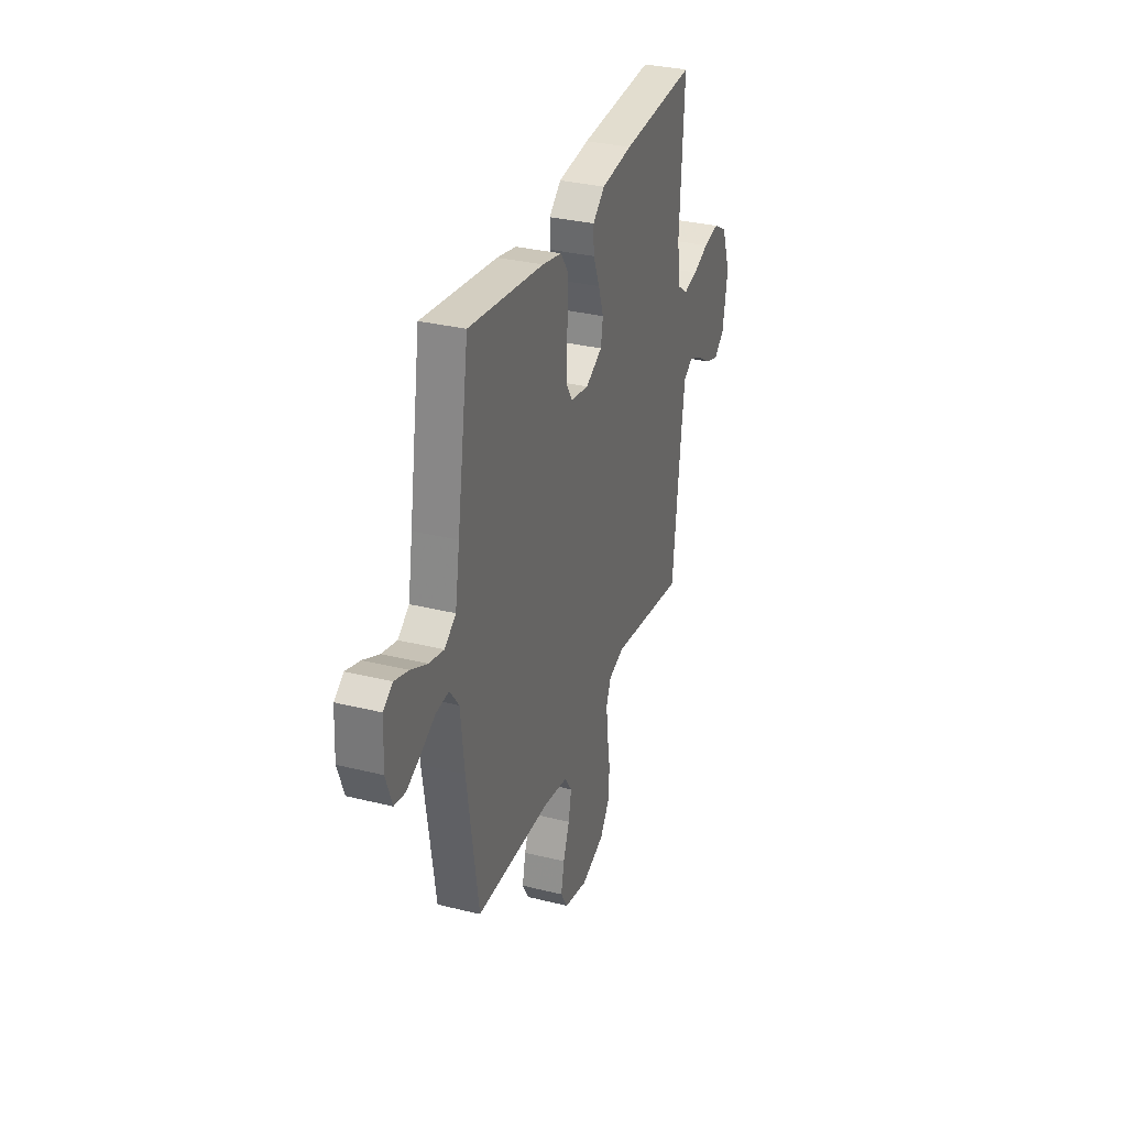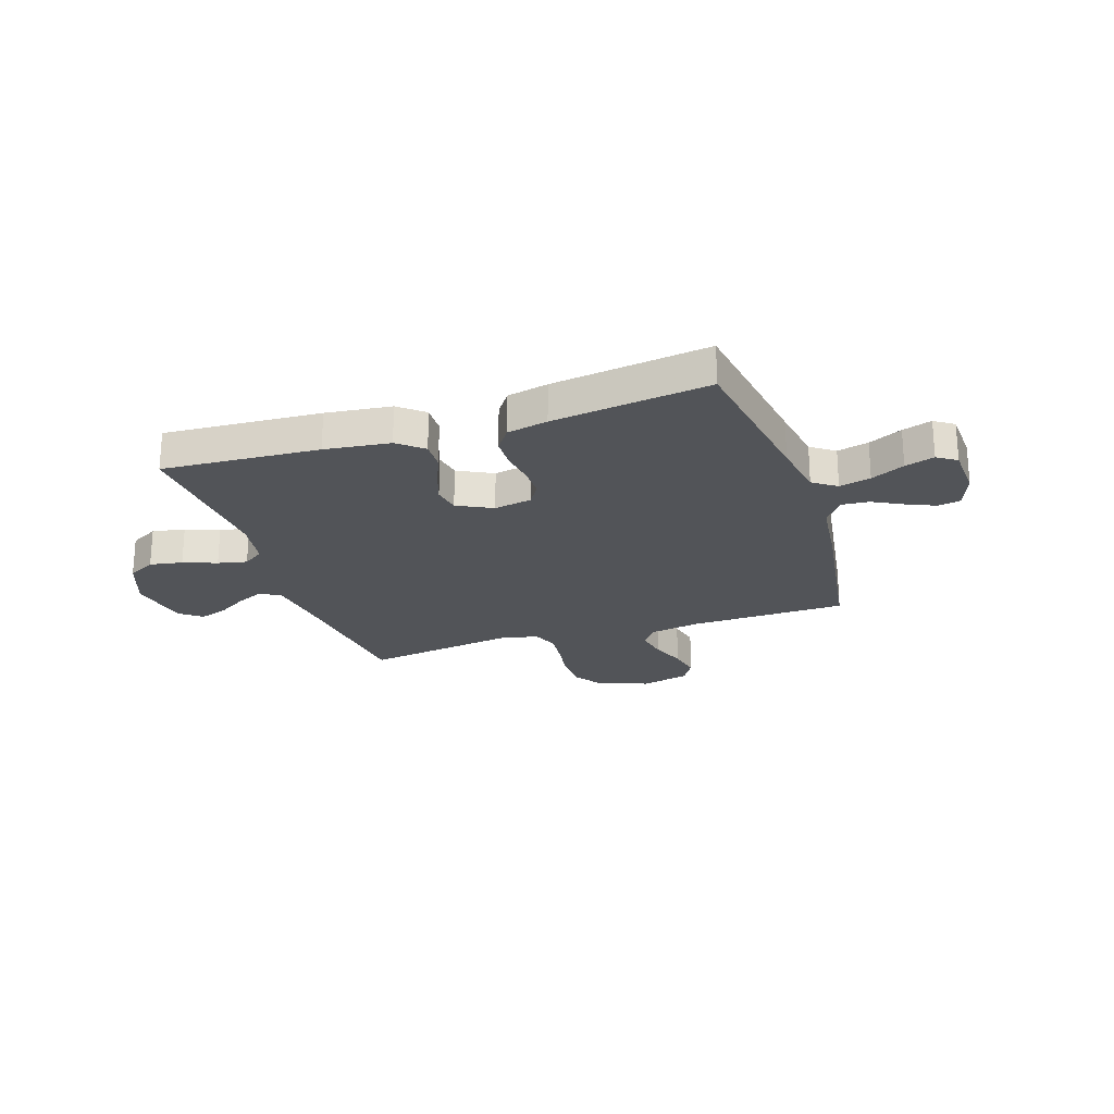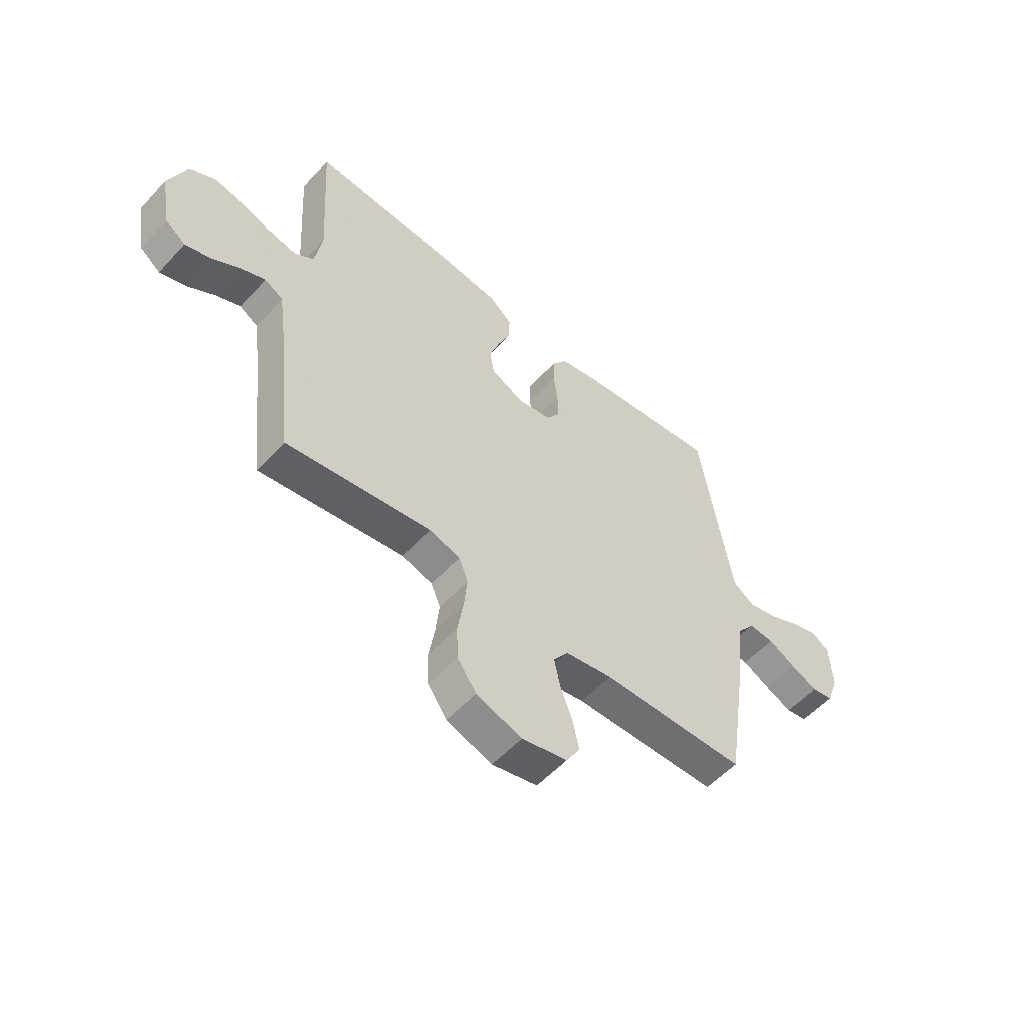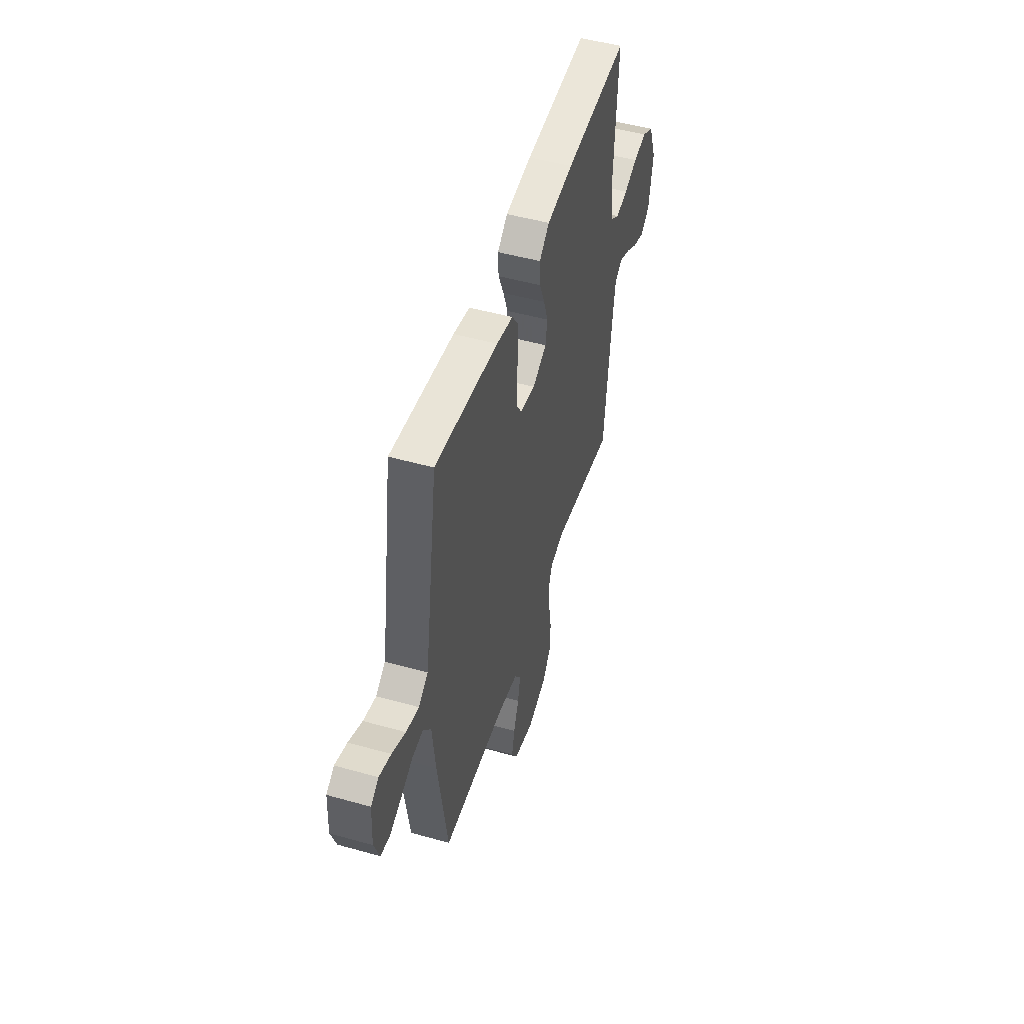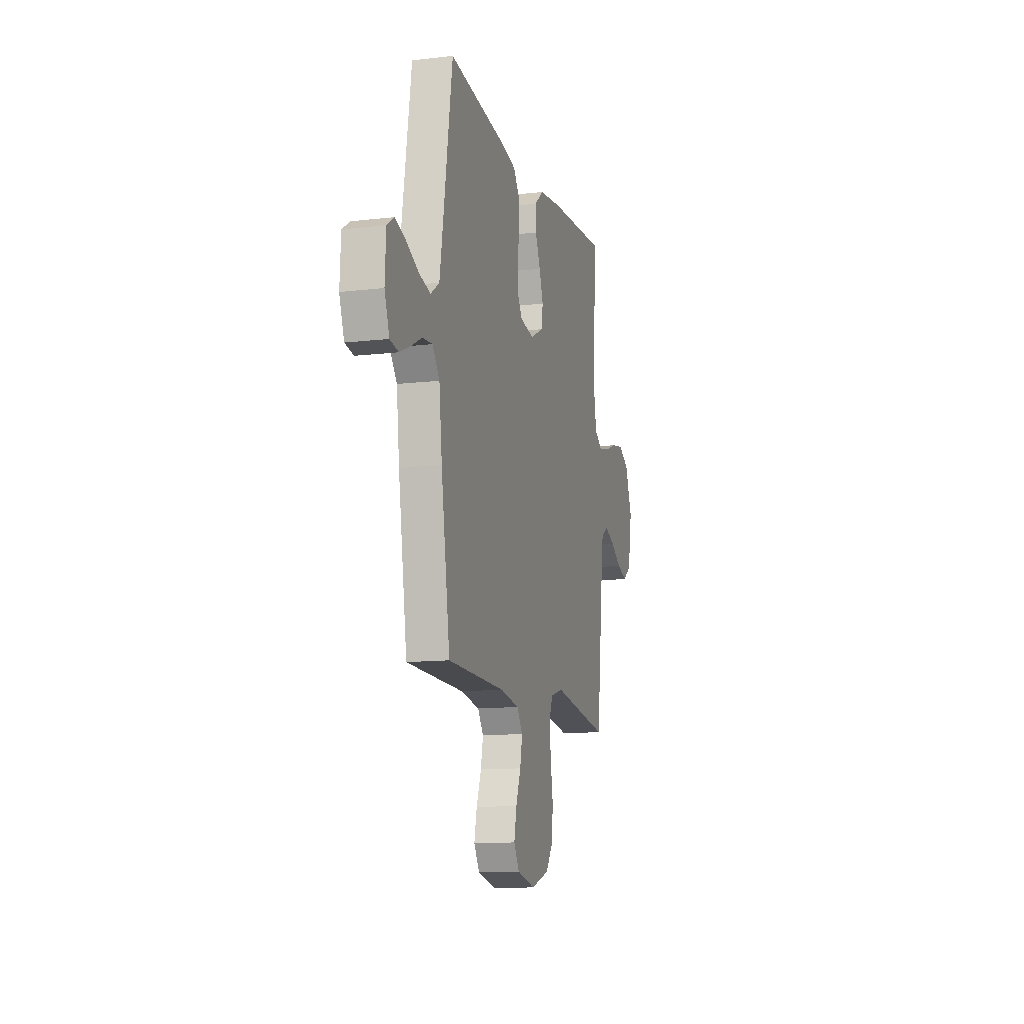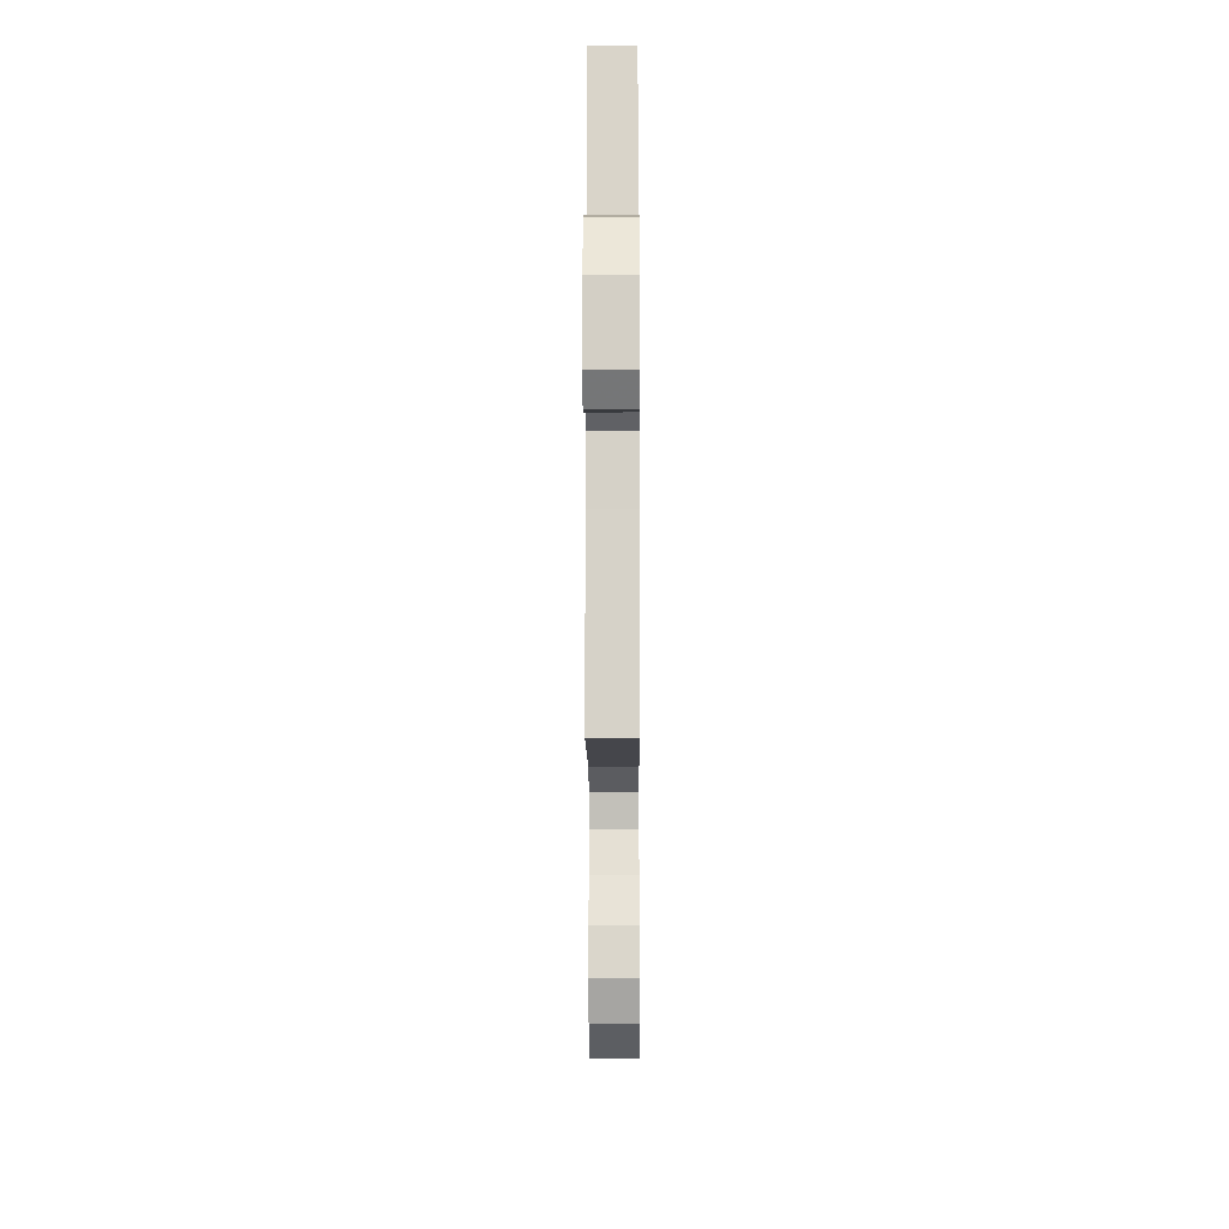
<metadata>
{"format":"obj","ext":"obj","renderer":"f3d","projection":"perspective","resolution":1024,"background":"white","views":[{"elev":32.0,"azim":109.2,"up":"+Z"},{"elev":-23.3,"azim":18.3,"up":"+Y"},{"elev":-55.4,"azim":-41.7,"up":"+Z"},{"elev":49.7,"azim":107.2,"up":"+Z"},{"elev":-12.1,"azim":105.5,"up":"+Z"},{"elev":-18.6,"azim":-89.7,"up":"+Z"}]}
</metadata>
<code>
v 0.5 0.07 0.5
v 0.547 0.07 0.2
v 0.565 0.07 0.091
v 0.61 0.07 0.059
v 0.67 0.07 0.074
v 0.734 0.07 0.105
v 0.79 0.07 0.123
v 0.827 0.07 0.098
v 0.832 0.07 0
v 0.807 0.07 -0.07
v 0.763 0.07 -0.078
v 0.707 0.07 -0.053
v 0.65 0.07 -0.023
v 0.598 0.07 -0.019
v 0.561 0.07 -0.068
v 0.546 0.07 -0.2
v 0.5 0.07 -0.5
v 0.2 0.07 -0.507
v 0.102 0.07 -0.524
v 0.072 0.07 -0.567
v 0.084 0.07 -0.627
v 0.109 0.07 -0.693
v 0.122 0.07 -0.755
v 0.094 0.07 -0.802
v 0 0.07 -0.824
v -0.094 0.07 -0.792
v -0.133 0.07 -0.736
v -0.136 0.07 -0.664
v -0.124 0.07 -0.59
v -0.117 0.07 -0.522
v -0.136 0.07 -0.474
v -0.2 0.07 -0.455
v -0.5 0.07 -0.5
v -0.533 0.07 -0.2
v -0.547 0.07 -0.097
v -0.585 0.07 -0.074
v -0.637 0.07 -0.097
v -0.694 0.07 -0.133
v -0.748 0.07 -0.151
v -0.79 0.07 -0.118
v -0.811 0.07 0
v -0.774 0.07 0.097
v -0.72 0.07 0.127
v -0.657 0.07 0.116
v -0.593 0.07 0.092
v -0.537 0.07 0.08
v -0.497 0.07 0.108
v -0.482 0.07 0.2
v -0.5 0.07 0.5
v -0.2 0.07 0.482
v -0.075 0.07 0.467
v -0.027 0.07 0.427
v -0.029 0.07 0.372
v -0.055 0.07 0.31
v -0.076 0.07 0.249
v -0.067 0.07 0.197
v 0 0.07 0.163
v 0.072 0.07 0.176
v 0.098 0.07 0.217
v 0.098 0.07 0.276
v 0.089 0.07 0.34
v 0.091 0.07 0.399
v 0.122 0.07 0.443
v 0.2 0.07 0.46
v 0.5 0 0.5
v 0.547 0 0.2
v 0.565 0 0.091
v 0.61 0 0.059
v 0.67 0 0.074
v 0.734 0 0.105
v 0.79 0 0.123
v 0.827 0 0.098
v 0.832 0 0
v 0.807 0 -0.07
v 0.763 0 -0.078
v 0.707 0 -0.053
v 0.65 0 -0.023
v 0.598 0 -0.019
v 0.561 0 -0.068
v 0.546 0 -0.2
v 0.5 0 -0.5
v 0.2 0 -0.507
v 0.102 0 -0.524
v 0.072 0 -0.567
v 0.084 0 -0.627
v 0.109 0 -0.693
v 0.122 0 -0.755
v 0.094 0 -0.802
v 0 0 -0.824
v -0.094 0 -0.792
v -0.133 0 -0.736
v -0.136 0 -0.664
v -0.124 0 -0.59
v -0.117 0 -0.522
v -0.136 0 -0.474
v -0.2 0 -0.455
v -0.5 0 -0.5
v -0.533 0 -0.2
v -0.547 0 -0.097
v -0.585 0 -0.074
v -0.637 0 -0.097
v -0.694 0 -0.133
v -0.748 0 -0.151
v -0.79 0 -0.118
v -0.811 0 0
v -0.774 0 0.097
v -0.72 0 0.127
v -0.657 0 0.116
v -0.593 0 0.092
v -0.537 0 0.08
v -0.497 0 0.108
v -0.482 0 0.2
v -0.5 0 0.5
v -0.2 0 0.482
v -0.075 0 0.467
v -0.027 0 0.427
v -0.029 0 0.372
v -0.055 0 0.31
v -0.076 0 0.249
v -0.067 0 0.197
v 0 0 0.163
v 0.072 0 0.176
v 0.098 0 0.217
v 0.098 0 0.276
v 0.089 0 0.34
v 0.091 0 0.399
v 0.122 0 0.443
v 0.2 0 0.46
f 64 1 2
f 63 64 2
f 62 63 2
f 61 62 2
f 60 61 2
f 59 60 2 3
f 58 59 3 4
f 57 58 4
f 52 53 54
f 51 52 54
f 50 51 54
f 49 50 54
f 48 49 54
f 47 48 54 55
f 46 47 55 56
f 43 44 45
f 42 43 45
f 41 42 45
f 40 41 45
f 39 40 45
f 38 39 45
f 37 38 45
f 36 37 45 46
f 46 56 57
f 36 46 57
f 35 36 57
f 32 33 34
f 35 57 4
f 34 35 4
f 32 34 4
f 31 32 4
f 27 28 29
f 26 27 29
f 25 26 29
f 24 25 29
f 23 24 29
f 22 23 29
f 21 22 29
f 20 21 29 30
f 15 16 17 18
f 14 15 18 19
f 11 12 13
f 10 11 13
f 9 10 13
f 8 9 13
f 7 8 13
f 6 7 13
f 5 6 13
f 5 13 14
f 4 5 14 19
f 19 20 30 31
f 4 19 31
f 66 65 128
f 66 128 127
f 66 127 126
f 66 126 125
f 66 125 124
f 67 66 124 123
f 68 67 123 122
f 68 122 121
f 118 117 116
f 118 116 115
f 118 115 114
f 118 114 113
f 118 113 112
f 119 118 112 111
f 120 119 111 110
f 109 108 107
f 109 107 106
f 109 106 105
f 109 105 104
f 109 104 103
f 109 103 102
f 109 102 101
f 110 109 101 100
f 121 120 110
f 121 110 100
f 121 100 99
f 98 97 96
f 68 121 99
f 68 99 98
f 68 98 96
f 68 96 95
f 93 92 91
f 93 91 90
f 93 90 89
f 93 89 88
f 93 88 87
f 93 87 86
f 93 86 85
f 94 93 85 84
f 82 81 80 79
f 83 82 79 78
f 77 76 75
f 77 75 74
f 77 74 73
f 77 73 72
f 77 72 71
f 77 71 70
f 77 70 69
f 78 77 69
f 83 78 69 68
f 95 94 84 83
f 95 83 68
f 1 65 66 2
f 2 66 67 3
f 3 67 68 4
f 4 68 69 5
f 5 69 70 6
f 6 70 71 7
f 7 71 72 8
f 8 72 73 9
f 9 73 74 10
f 10 74 75 11
f 11 75 76 12
f 12 76 77 13
f 13 77 78 14
f 14 78 79 15
f 15 79 80 16
f 16 80 81 17
f 17 81 82 18
f 18 82 83 19
f 19 83 84 20
f 20 84 85 21
f 21 85 86 22
f 22 86 87 23
f 23 87 88 24
f 24 88 89 25
f 25 89 90 26
f 26 90 91 27
f 27 91 92 28
f 28 92 93 29
f 29 93 94 30
f 30 94 95 31
f 31 95 96 32
f 32 96 97 33
f 33 97 98 34
f 34 98 99 35
f 35 99 100 36
f 36 100 101 37
f 37 101 102 38
f 38 102 103 39
f 39 103 104 40
f 40 104 105 41
f 41 105 106 42
f 42 106 107 43
f 43 107 108 44
f 44 108 109 45
f 45 109 110 46
f 46 110 111 47
f 47 111 112 48
f 48 112 113 49
f 49 113 114 50
f 50 114 115 51
f 51 115 116 52
f 52 116 117 53
f 53 117 118 54
f 54 118 119 55
f 55 119 120 56
f 56 120 121 57
f 57 121 122 58
f 58 122 123 59
f 59 123 124 60
f 60 124 125 61
f 61 125 126 62
f 62 126 127 63
f 63 127 128 64
f 64 128 65 1

</code>
